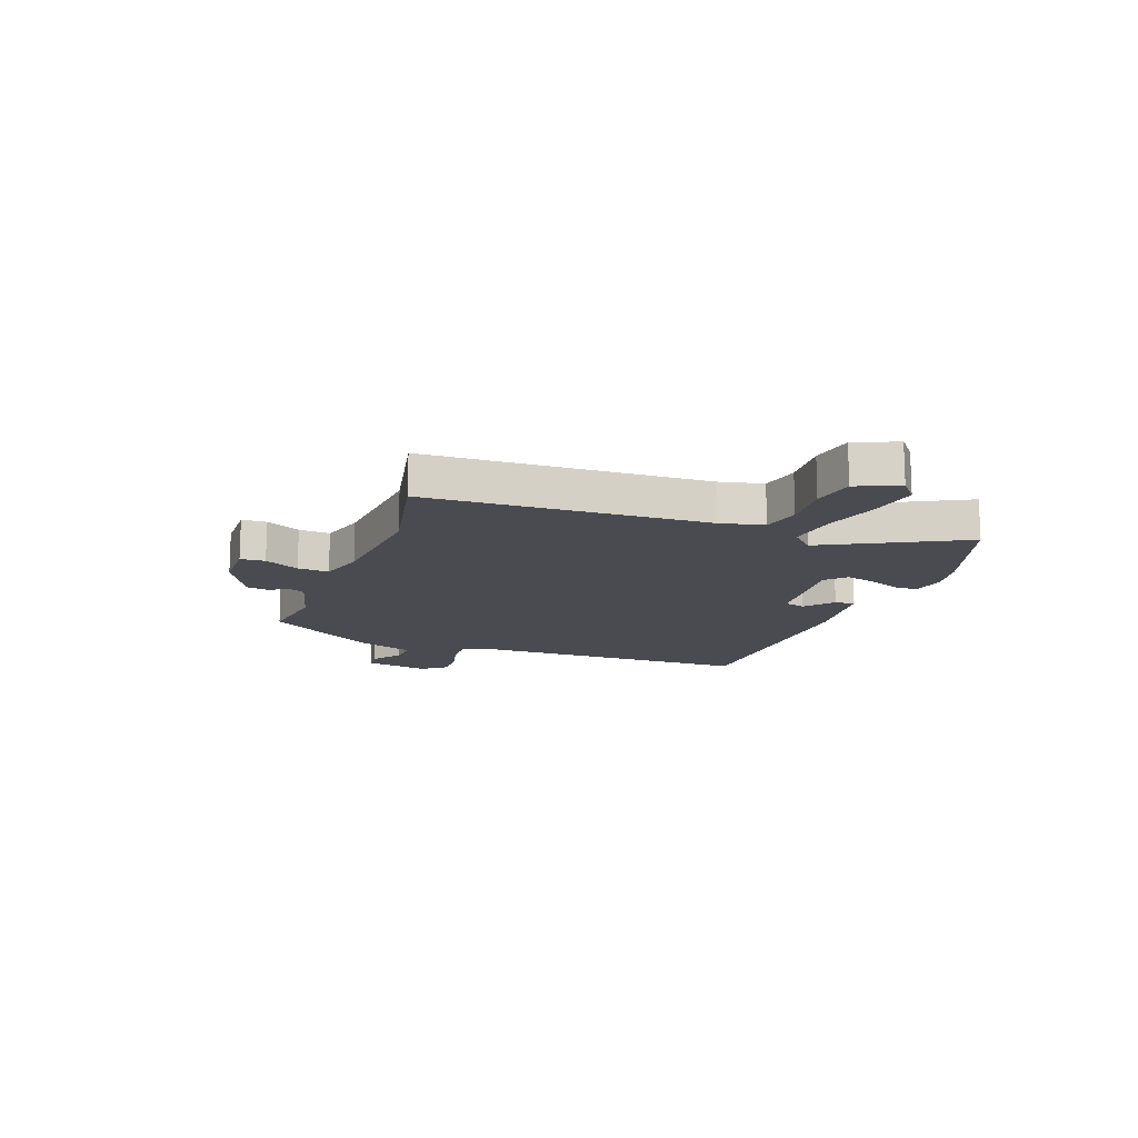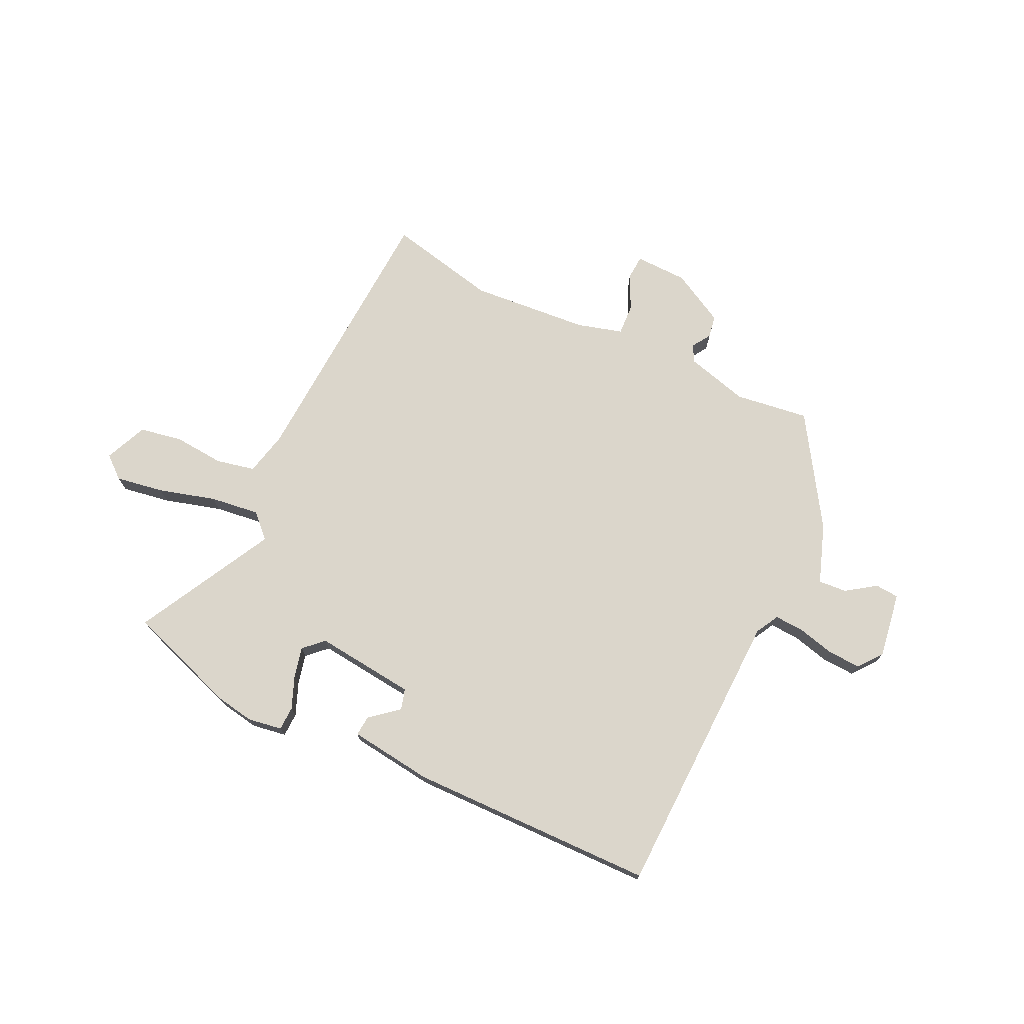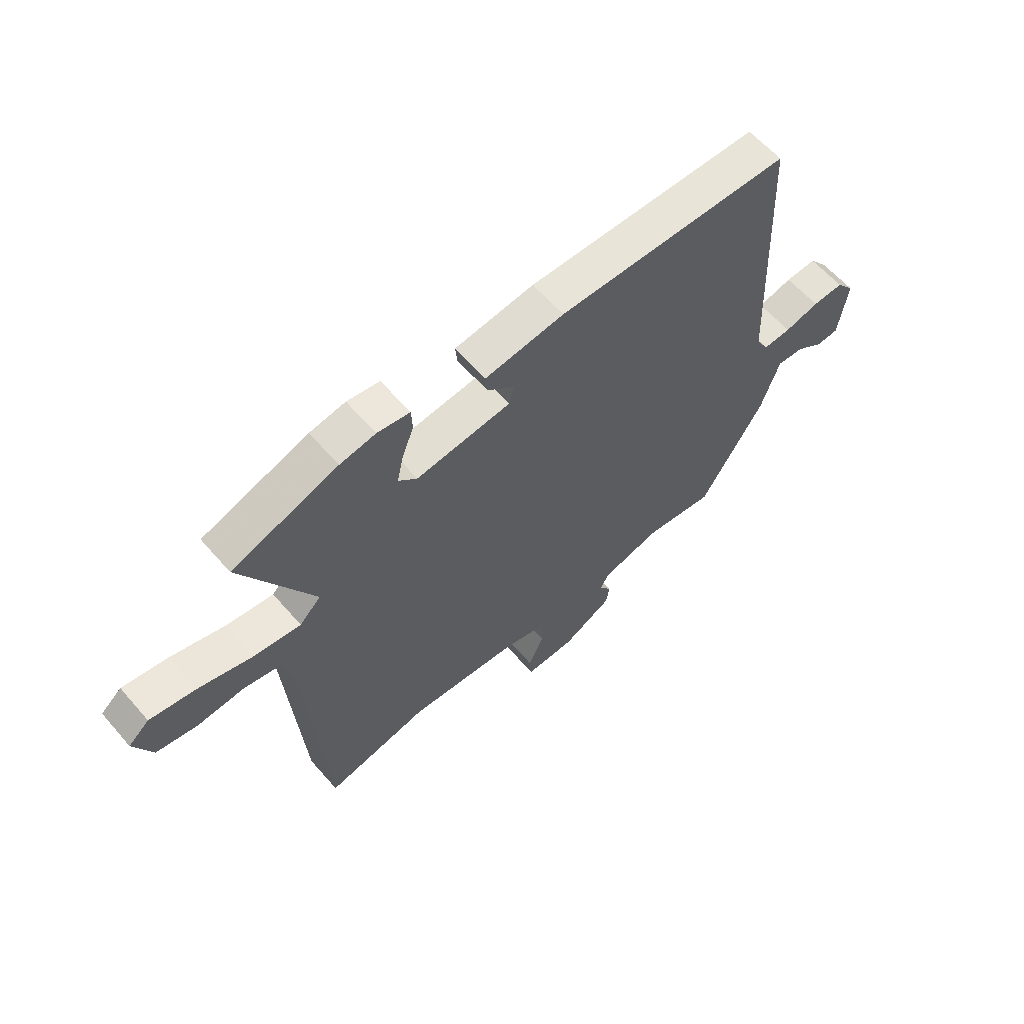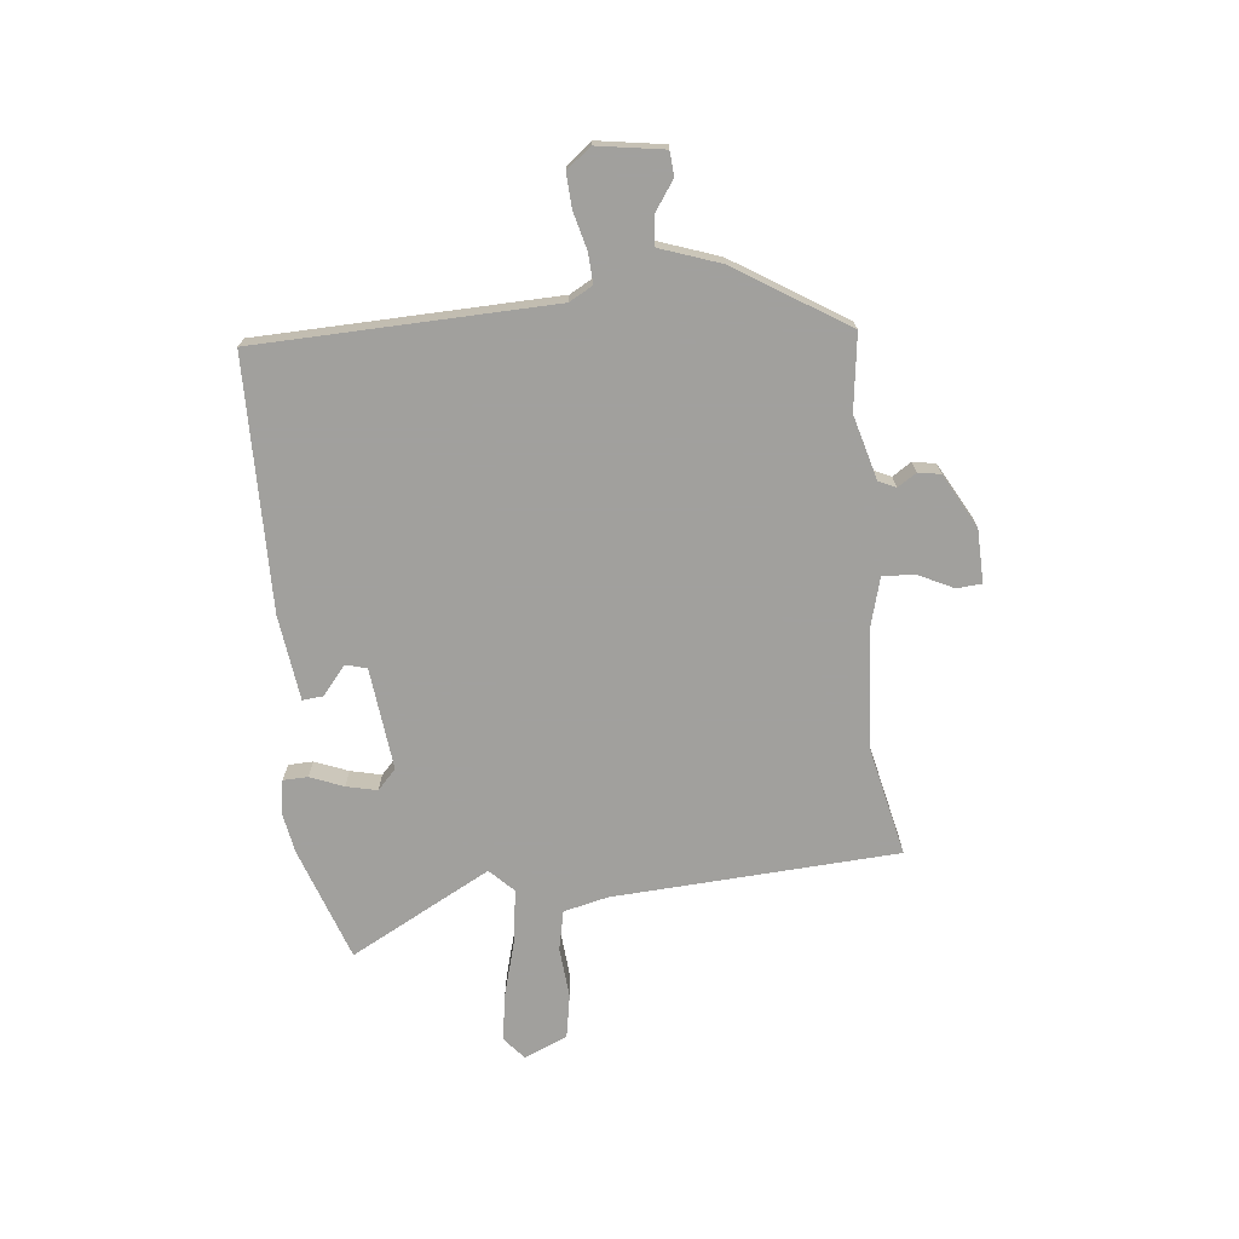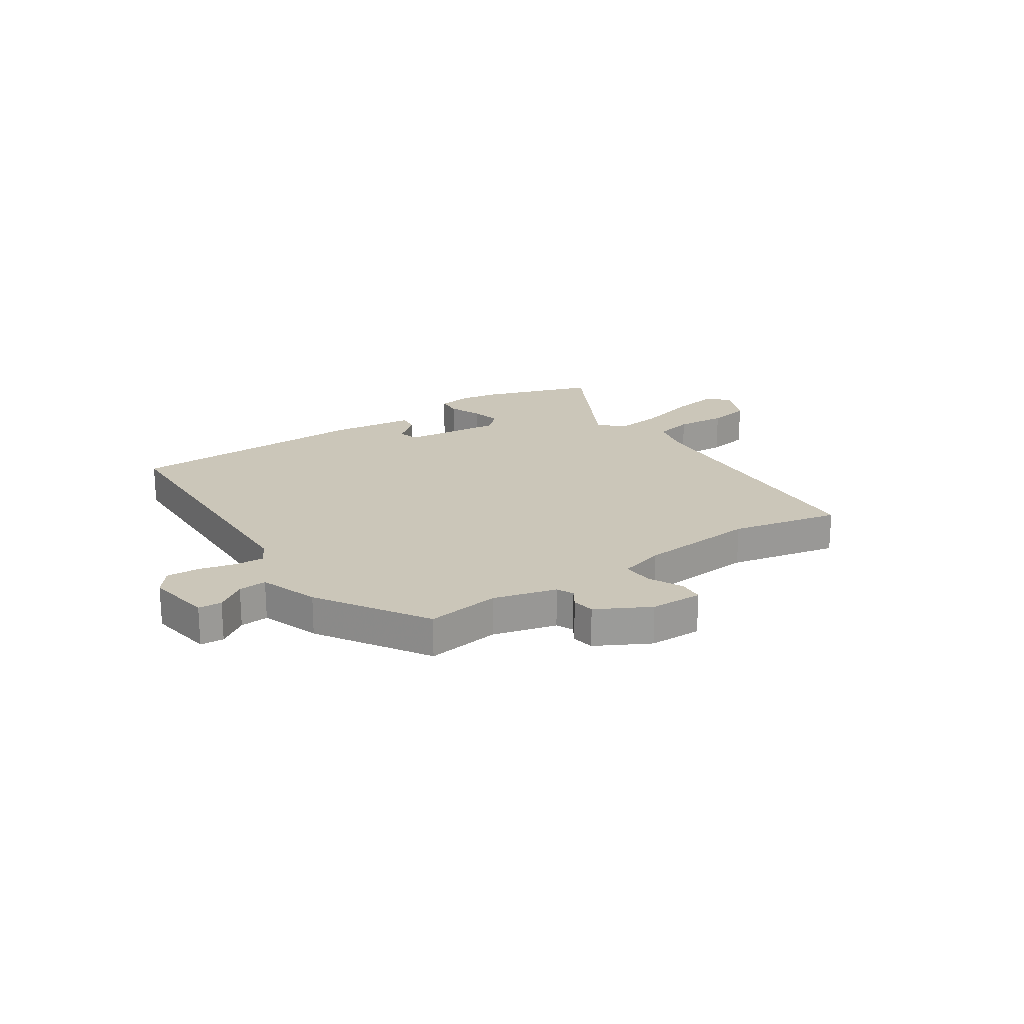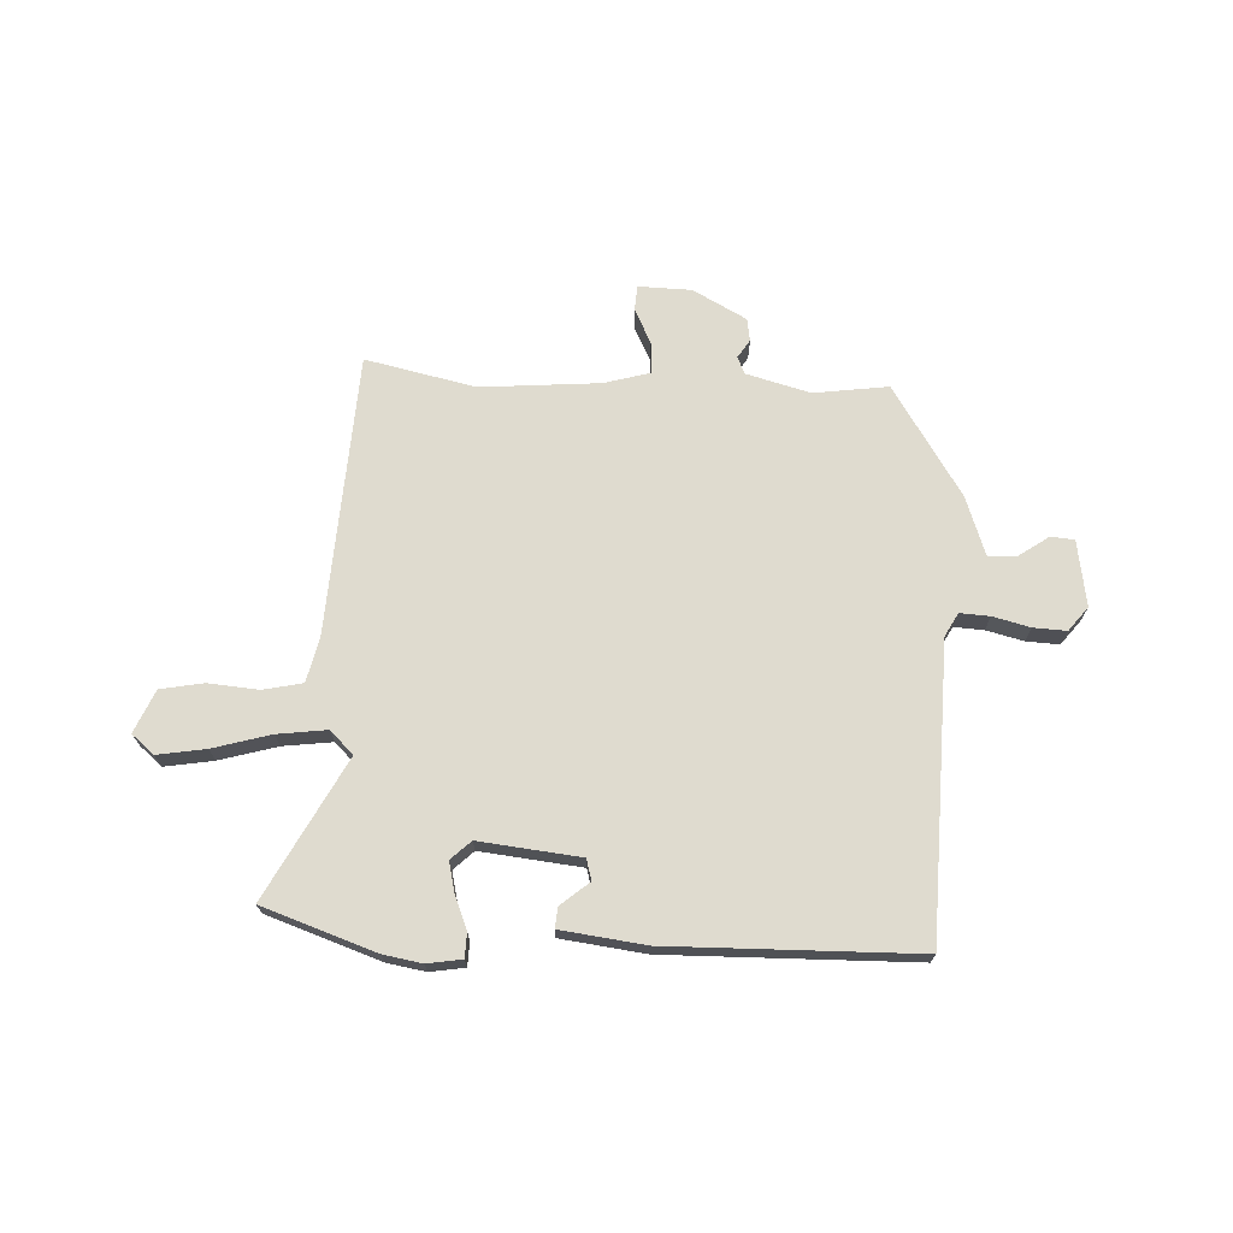
<metadata>
{"format":"obj","ext":"obj","renderer":"f3d","projection":"perspective","resolution":1024,"background":"white","views":[{"elev":-14.5,"azim":-111.6,"up":"+Y"},{"elev":73.5,"azim":24.5,"up":"+Y"},{"elev":60.4,"azim":-40.7,"up":"+Z"},{"elev":-71.7,"azim":95.2,"up":"+Y"},{"elev":20.8,"azim":145.1,"up":"+Y"},{"elev":70.4,"azim":1.7,"up":"+Y"}]}
</metadata>
<code>
v -0.301 0.07 -0.453
v -0.5 0.07 -0.5
v -0.537 0.07 0.01
v -0.557 0.07 0.09
v -0.628 0.07 0.104
v -0.72 0.07 0.095
v -0.798 0.07 0.108
v -0.833 0.07 0.185
v -0.793 0.07 0.22
v -0.705 0.07 0.207
v -0.6 0.07 0.179
v -0.51 0.07 0.169
v -0.469 0.07 0.211
v -0.607 0.07 0.461
v -0.403 0.07 0.535
v -0.334 0.07 0.548
v -0.271 0.07 0.539
v -0.269 0.07 0.495
v -0.292 0.07 0.435
v -0.304 0.07 0.38
v -0.268 0.07 0.347
v -0.085 0.07 0.37
v -0.075 0.07 0.408
v -0.127 0.07 0.45
v -0.131 0.07 0.487
v 0.022 0.07 0.509
v 0.472 0.07 0.509
v 0.495 0.07 -0.022
v 0.519 0.07 -0.064
v 0.573 0.07 -0.06
v 0.64 0.07 -0.042
v 0.7 0.07 -0.038
v 0.735 0.07 -0.081
v 0.718 0.07 -0.201
v 0.675 0.07 -0.205
v 0.621 0.07 -0.169
v 0.569 0.07 -0.166
v 0.533 0.07 -0.274
v 0.41 0.07 -0.475
v 0.275 0.07 -0.459
v 0.16 0.07 -0.492
v 0.146 0.07 -0.523
v 0.168 0.07 -0.556
v 0.162 0.07 -0.597
v 0.066 0.07 -0.651
v -0.03 0.07 -0.655
v -0.034 0.07 -0.61
v -0.004 0.07 -0.546
v -0.002 0.07 -0.489
v -0.085 0.07 -0.467
v -0.301 0 -0.453
v -0.5 0 -0.5
v -0.537 0 0.01
v -0.557 0 0.09
v -0.628 0 0.104
v -0.72 0 0.095
v -0.798 0 0.108
v -0.833 0 0.185
v -0.793 0 0.22
v -0.705 0 0.207
v -0.6 0 0.179
v -0.51 0 0.169
v -0.469 0 0.211
v -0.607 0 0.461
v -0.403 0 0.535
v -0.334 0 0.548
v -0.271 0 0.539
v -0.269 0 0.495
v -0.292 0 0.435
v -0.304 0 0.38
v -0.268 0 0.347
v -0.085 0 0.37
v -0.075 0 0.408
v -0.127 0 0.45
v -0.131 0 0.487
v 0.022 0 0.509
v 0.472 0 0.509
v 0.495 0 -0.022
v 0.519 0 -0.064
v 0.573 0 -0.06
v 0.64 0 -0.042
v 0.7 0 -0.038
v 0.735 0 -0.081
v 0.718 0 -0.201
v 0.675 0 -0.205
v 0.621 0 -0.169
v 0.569 0 -0.166
v 0.533 0 -0.274
v 0.41 0 -0.475
v 0.275 0 -0.459
v 0.16 0 -0.492
v 0.146 0 -0.523
v 0.168 0 -0.556
v 0.162 0 -0.597
v 0.066 0 -0.651
v -0.03 0 -0.655
v -0.034 0 -0.61
v -0.004 0 -0.546
v -0.002 0 -0.489
v -0.085 0 -0.467
f 46 47 48
f 45 46 48
f 44 45 48
f 43 44 48
f 42 43 48
f 41 42 48 49
f 40 41 49 50
f 37 38 39 40
f 34 35 36
f 33 34 36
f 32 33 36
f 31 32 36
f 30 31 36
f 29 30 36 37
f 40 50 1
f 37 40 1
f 29 37 1
f 28 29 1
f 26 27 28
f 25 26 28
f 24 25 28
f 23 24 28
f 17 18 19
f 16 17 19
f 15 16 19
f 14 15 19
f 13 14 19
f 13 19 20
f 12 13 20 21
f 9 10 11
f 8 9 11
f 7 8 11
f 6 7 11
f 5 6 11
f 4 5 11 12
f 12 21 22
f 4 12 22
f 3 4 22
f 22 23 28 1
f 1 2 3 22
f 98 97 96
f 98 96 95
f 98 95 94
f 98 94 93
f 98 93 92
f 99 98 92 91
f 100 99 91 90
f 90 89 88 87
f 86 85 84
f 86 84 83
f 86 83 82
f 86 82 81
f 86 81 80
f 87 86 80 79
f 51 100 90
f 51 90 87
f 51 87 79
f 51 79 78
f 78 77 76
f 78 76 75
f 78 75 74
f 78 74 73
f 69 68 67
f 69 67 66
f 69 66 65
f 69 65 64
f 69 64 63
f 70 69 63
f 71 70 63 62
f 61 60 59
f 61 59 58
f 61 58 57
f 61 57 56
f 61 56 55
f 62 61 55 54
f 72 71 62
f 72 62 54
f 72 54 53
f 51 78 73 72
f 72 53 52 51
f 1 51 52 2
f 2 52 53 3
f 3 53 54 4
f 4 54 55 5
f 5 55 56 6
f 6 56 57 7
f 7 57 58 8
f 8 58 59 9
f 9 59 60 10
f 10 60 61 11
f 11 61 62 12
f 12 62 63 13
f 13 63 64 14
f 14 64 65 15
f 15 65 66 16
f 16 66 67 17
f 17 67 68 18
f 18 68 69 19
f 19 69 70 20
f 20 70 71 21
f 21 71 72 22
f 22 72 73 23
f 23 73 74 24
f 24 74 75 25
f 25 75 76 26
f 26 76 77 27
f 27 77 78 28
f 28 78 79 29
f 29 79 80 30
f 30 80 81 31
f 31 81 82 32
f 32 82 83 33
f 33 83 84 34
f 34 84 85 35
f 35 85 86 36
f 36 86 87 37
f 37 87 88 38
f 38 88 89 39
f 39 89 90 40
f 40 90 91 41
f 41 91 92 42
f 42 92 93 43
f 43 93 94 44
f 44 94 95 45
f 45 95 96 46
f 46 96 97 47
f 47 97 98 48
f 48 98 99 49
f 49 99 100 50
f 50 100 51 1

</code>
